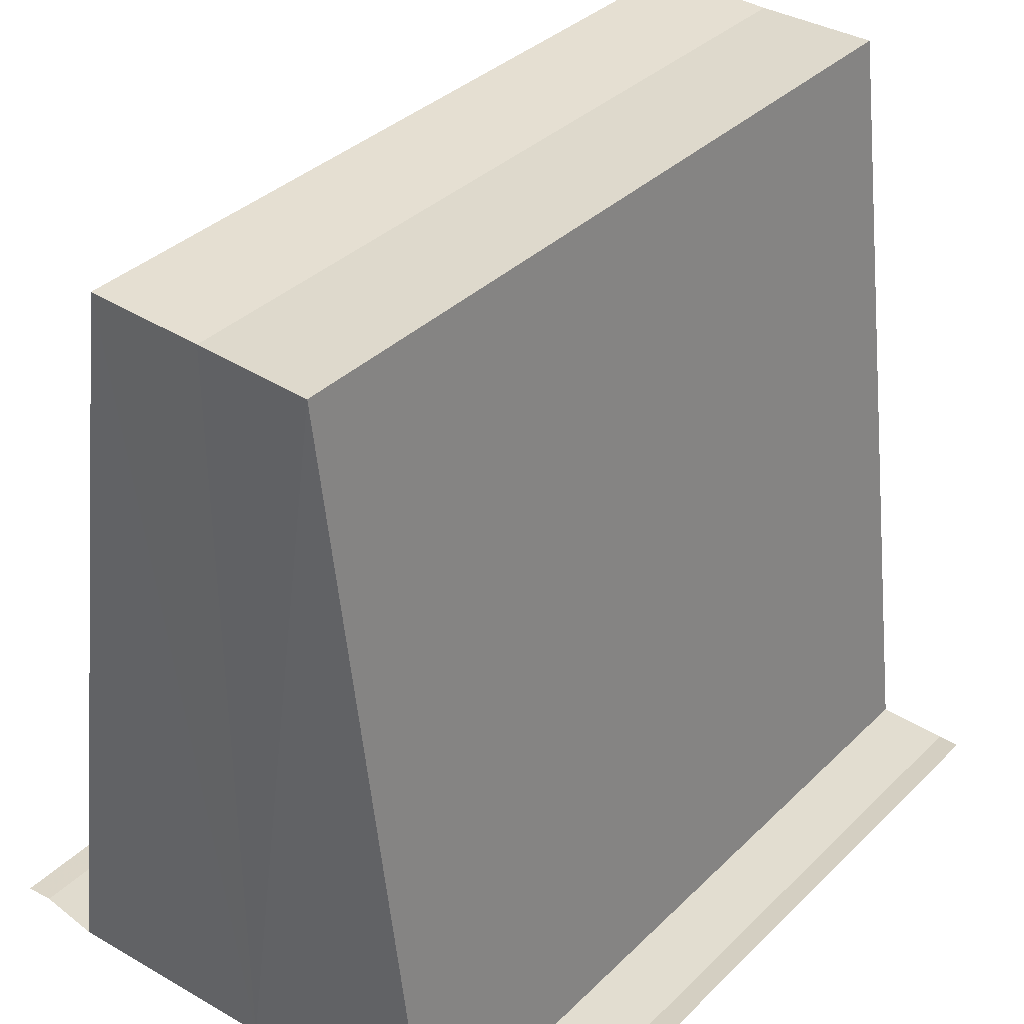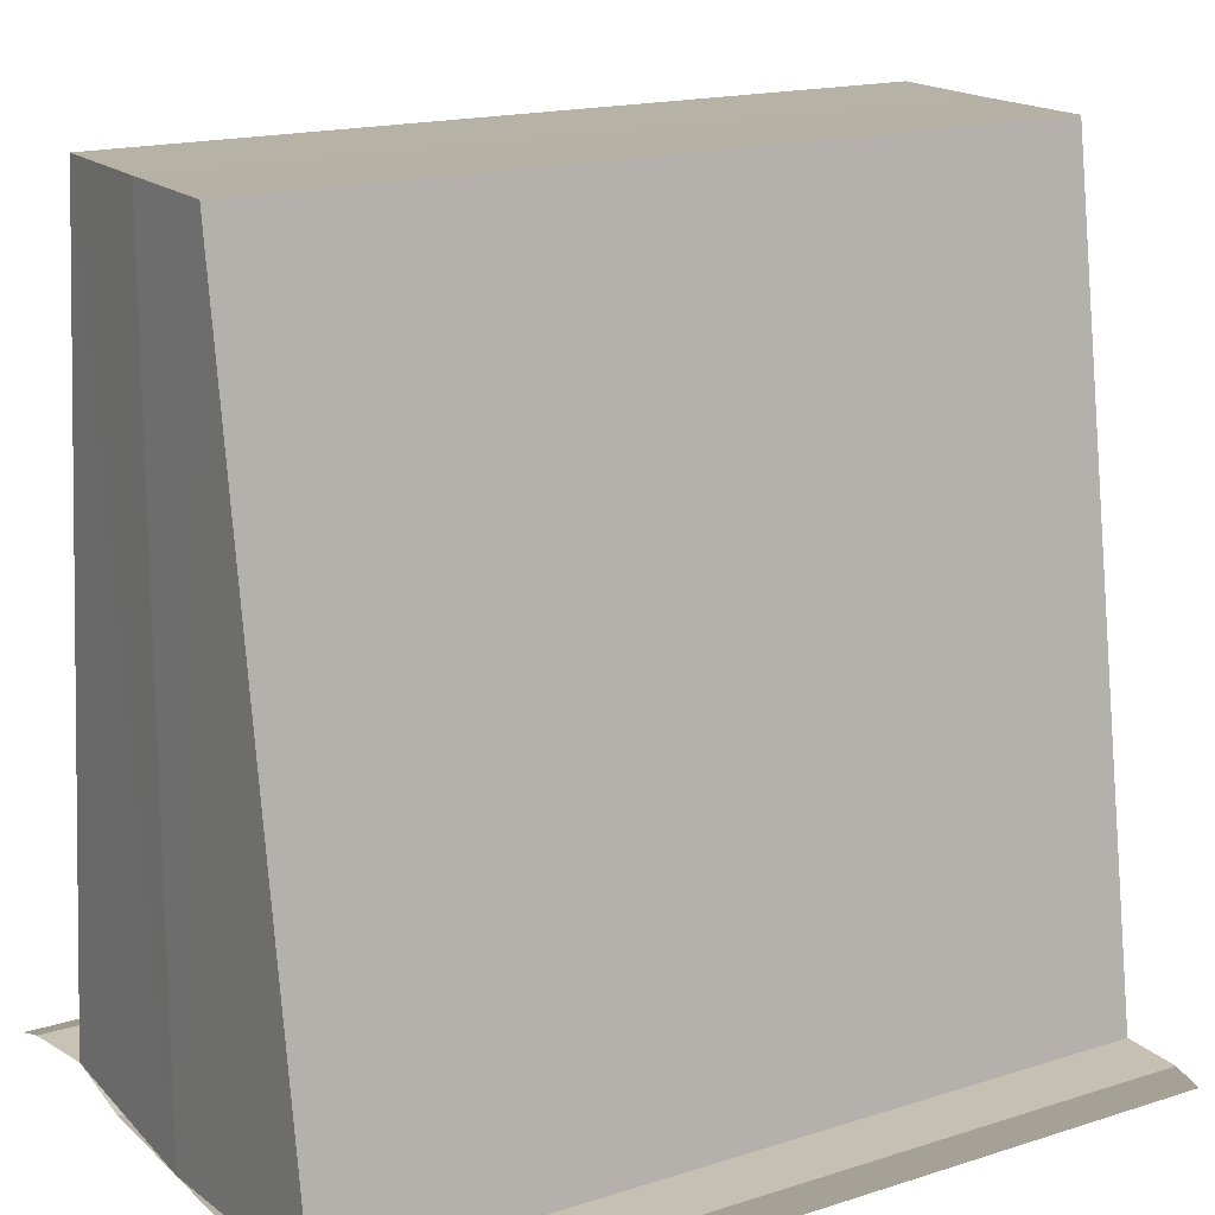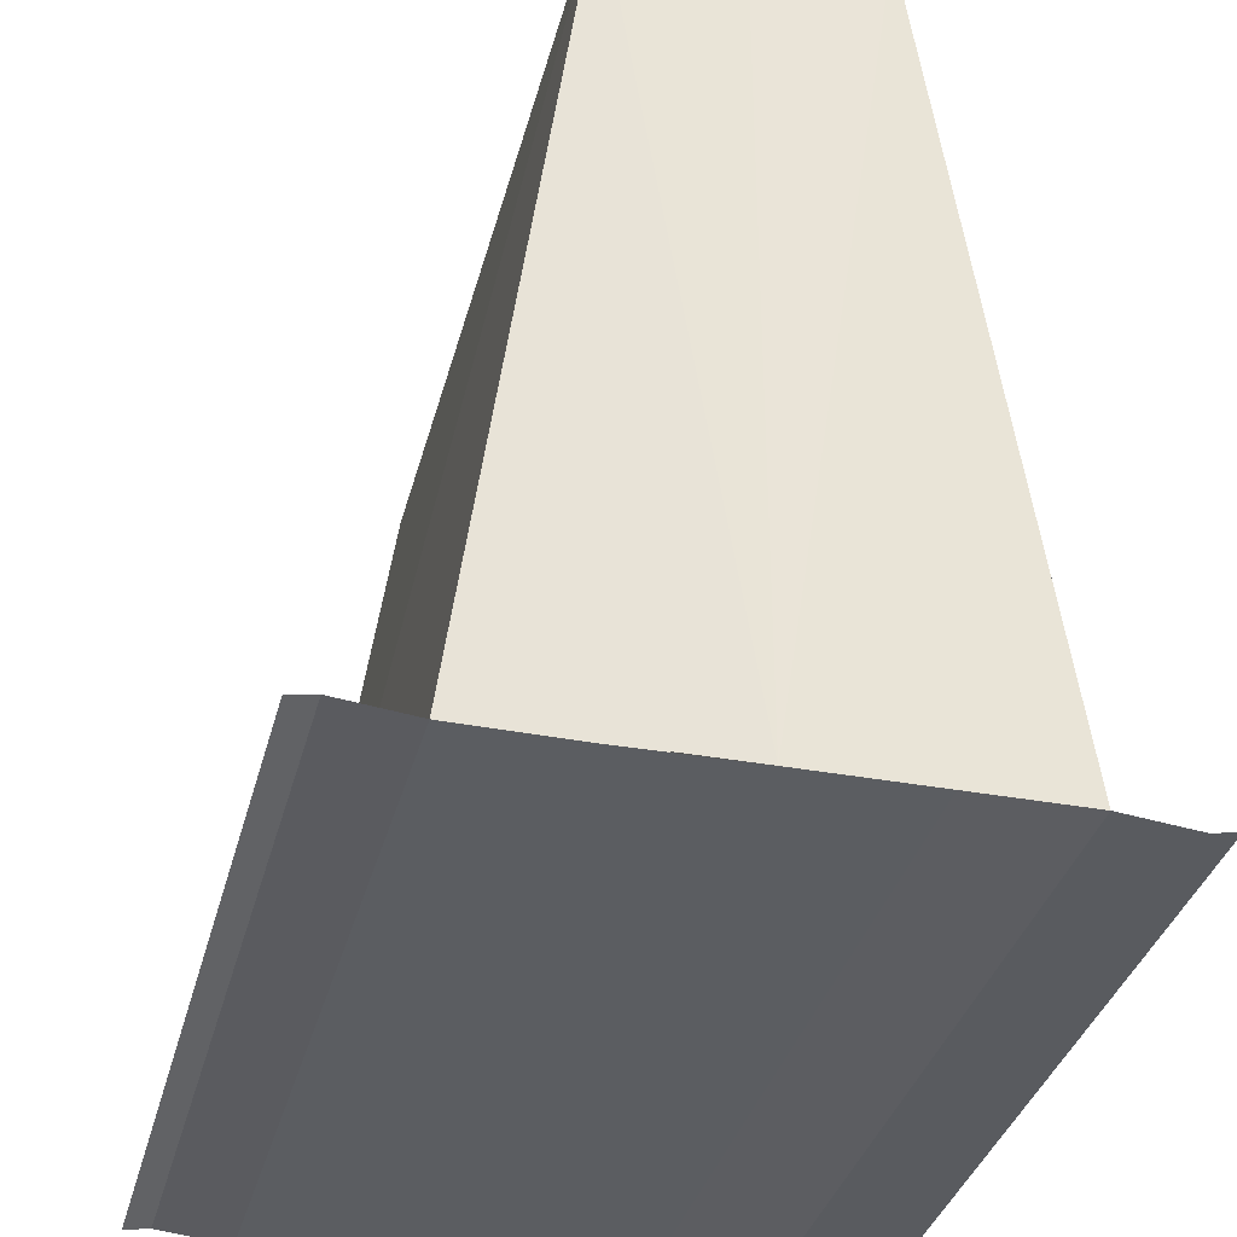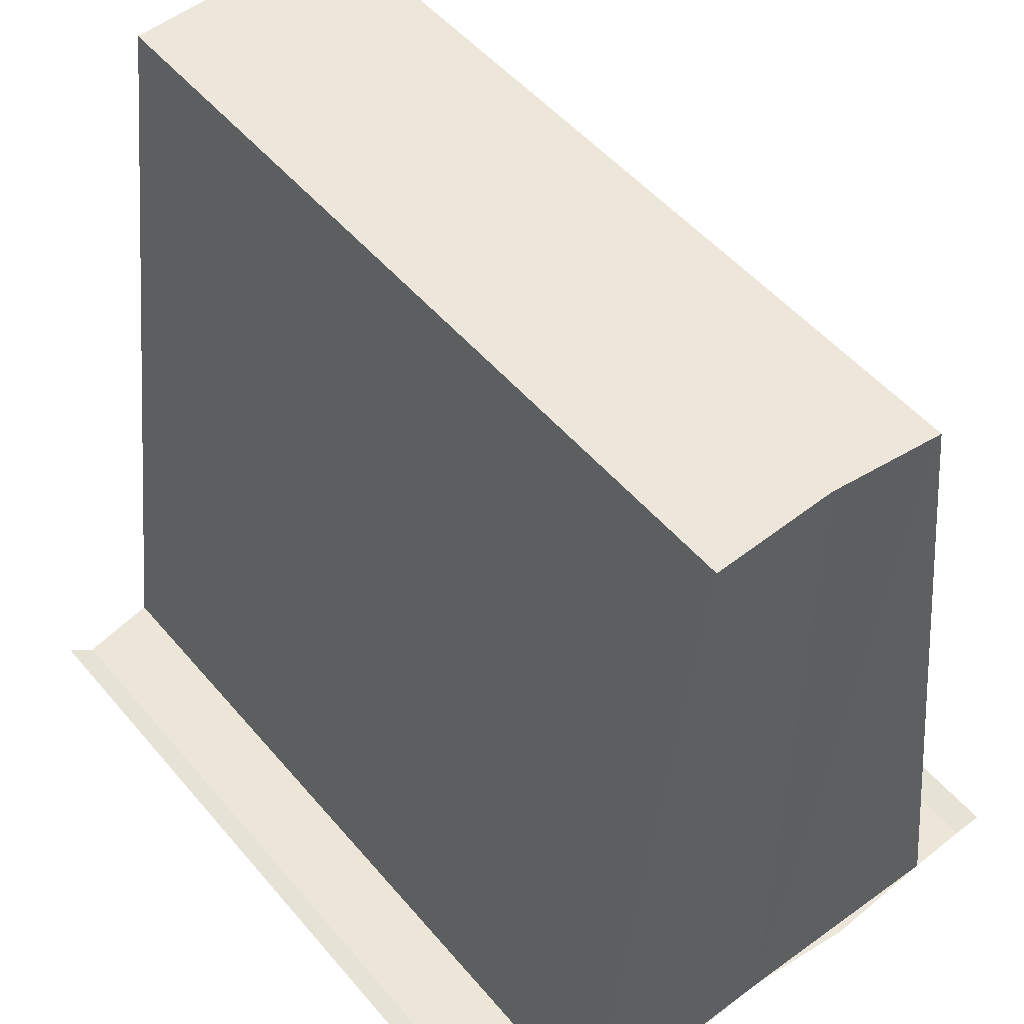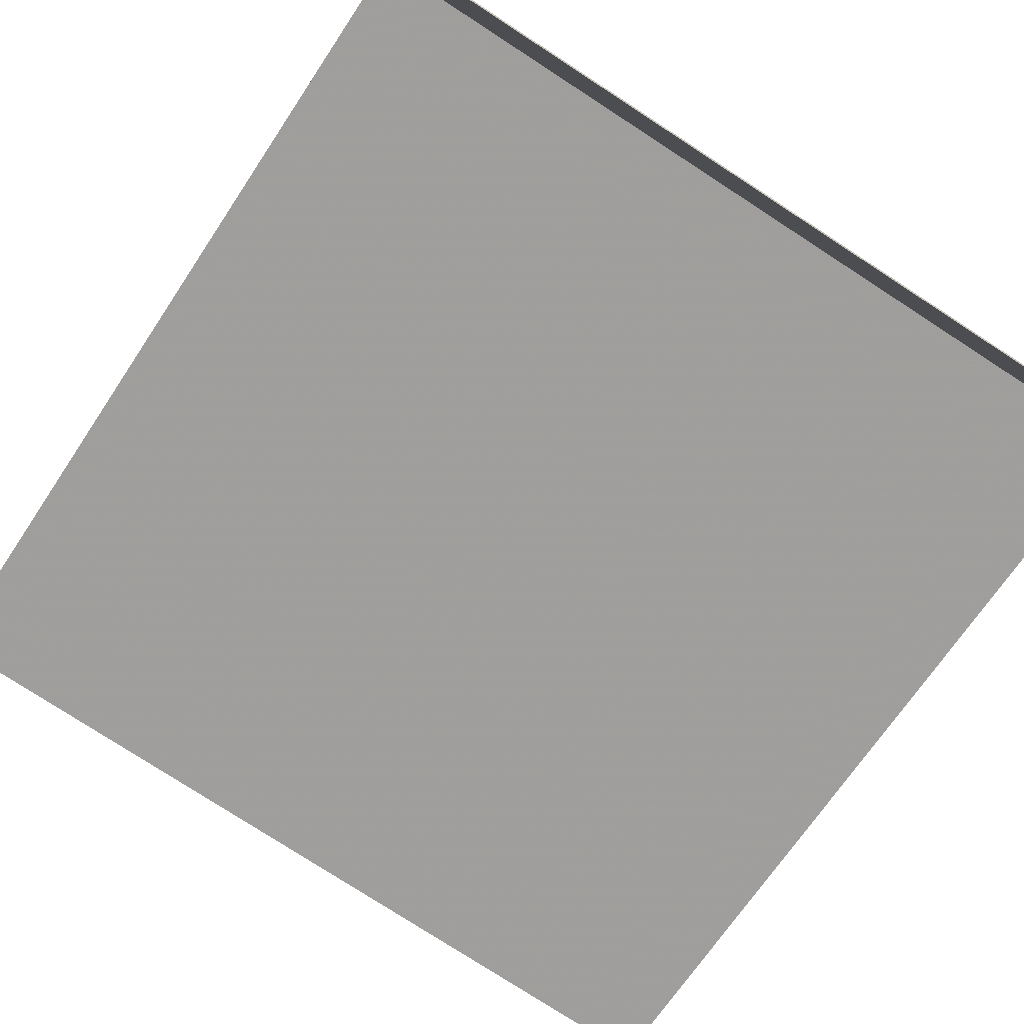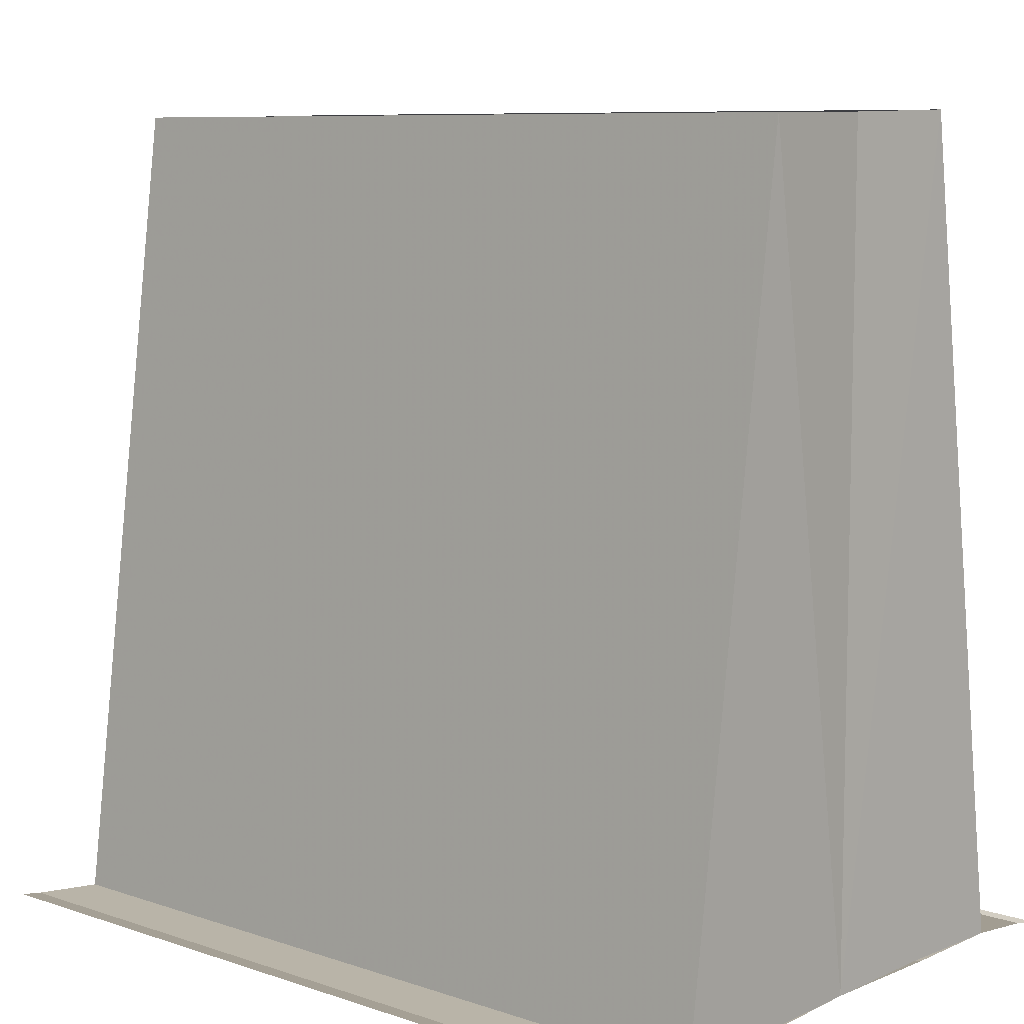
<metadata>
{"format":"obj","ext":"obj","renderer":"f3d","projection":"perspective","resolution":1024,"background":"white","views":[{"elev":36.2,"azim":129.0,"up":"+Y"},{"elev":16.1,"azim":-32.1,"up":"+Y"},{"elev":-36.6,"azim":75.6,"up":"+Y"},{"elev":50.9,"azim":-128.9,"up":"+Y"},{"elev":-78.0,"azim":-32.9,"up":"+Z"},{"elev":8.6,"azim":-137.6,"up":"+Y"}]}
</metadata>
<code>
o 1570
v 2224 1871 8.684
v 2224 1871 8.682
v 2224 1871 8.684
v 2224 1871 8.681
v 2224 1871 8.682
v 2224 1871 8.681
v 2224 1871 8.681
v 2224 1871 8.682
v 2224 1871 8.684
v 2224 1871 8.686
v 2224 1871 8.687
v 2224 1871 8.686
v 2224 1871 8.687
v 2224 1871 8.686
v 2224 1871 8.687
v 2224 1871 8.687
v 2224 1871 8.687
v 2224 1871 8.688
v 2224 1871 8.688
v 2224 1871 8.688
v 2224 1871 8.688
v 2224 1871 8.688
v 2224 1871 8.684
v 2224 1871 8.682
v 2224 1871 8.686
v 2224 1871 8.687
v 2224 1871 8.684
v 2224 1871 8.686
v 2224 1871 8.682
v 2224 1871 8.684
v 2224 1871 8.682
v 2224 1871 8.684
v 2224 1871 8.686
v 2224 1871 8.684
v 2224 1871 8.681
v 2224 1871 8.682
v 2224 1871 8.681
v 2224 1871 8.682
v 2224 1871 8.68
v 2224 1871 8.68
v 2224 1871 8.68
v 2224 1871 8.68
v 2224 1871 8.68
v 2224 1871 8.68
v 2224 1871 8.68
v 2224 1871 8.68
v 2224 1871 8.681
v 2224 1871 8.68
v 2224 1871 8.68
v 2224 1871 8.681
v 2224 1871 8.686
v 2224 1871 8.687
v 2224 1871 8.686
v 2224 1871 8.687
v 2224 1871 8.688
v 2224 1871 8.688
v 2224 1871 8.688
v 2224 1871 8.688
v 2224 1871 8.688
f 1 2 3
f 2 4 5
f 3 2 5
f 5 6 7
f 3 7 8
f 3 8 9
f 3 9 10
f 3 10 11
f 12 1 3
f 13 14 12
f 14 1 12
f 15 14 16
f 17 18 16
f 19 18 20
f 16 21 22
f 20 21 22
f 1 23 24
f 1 25 23
f 1 24 6
f 1 26 25
f 27 25 28
f 29 30 27
f 31 32 29
f 32 33 34
f 35 24 36
f 37 38 35
f 37 39 35
f 40 39 41
f 35 42 43
f 41 42 43
f 44 45 46
f 44 47 46
f 46 48 49
f 46 6 50
f 51 52 53
f 53 26 54
f 55 26 54
f 56 52 55
f 56 57 55
f 55 58 59

</code>
